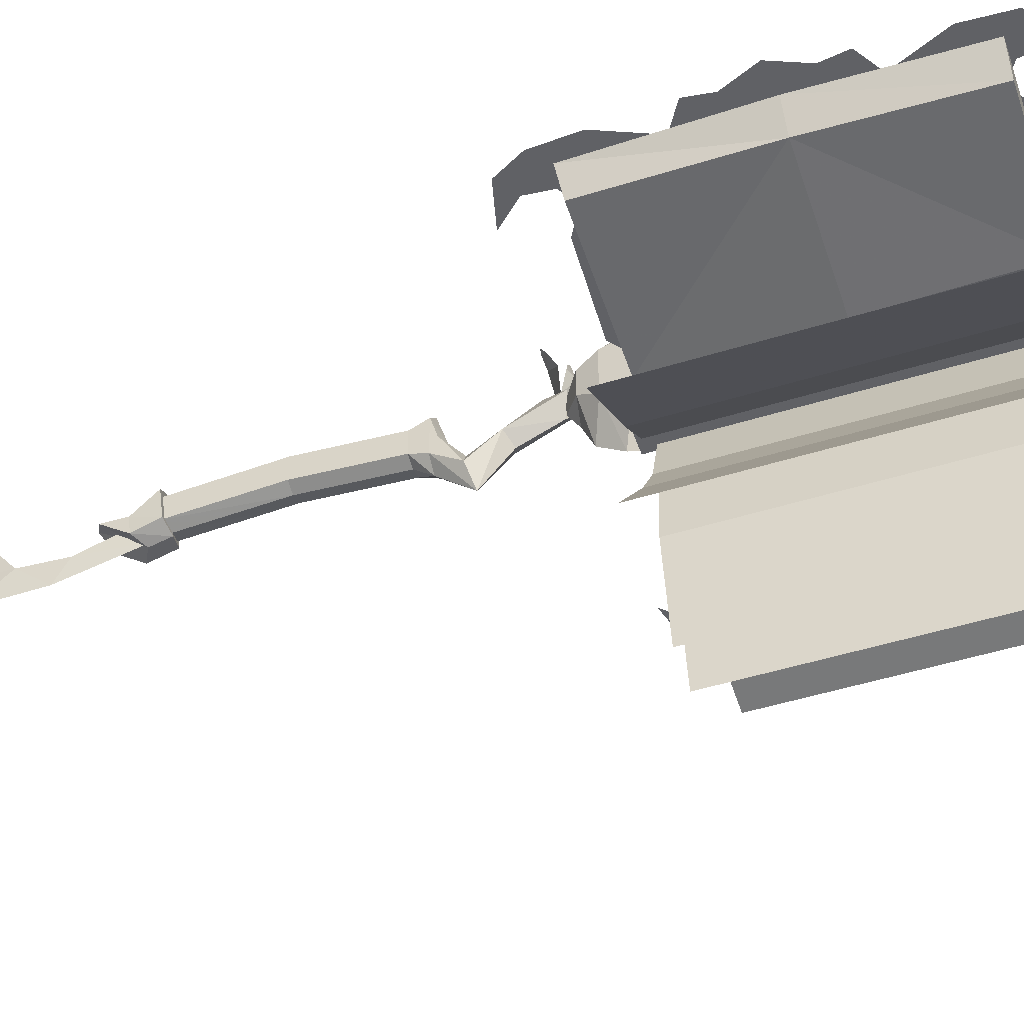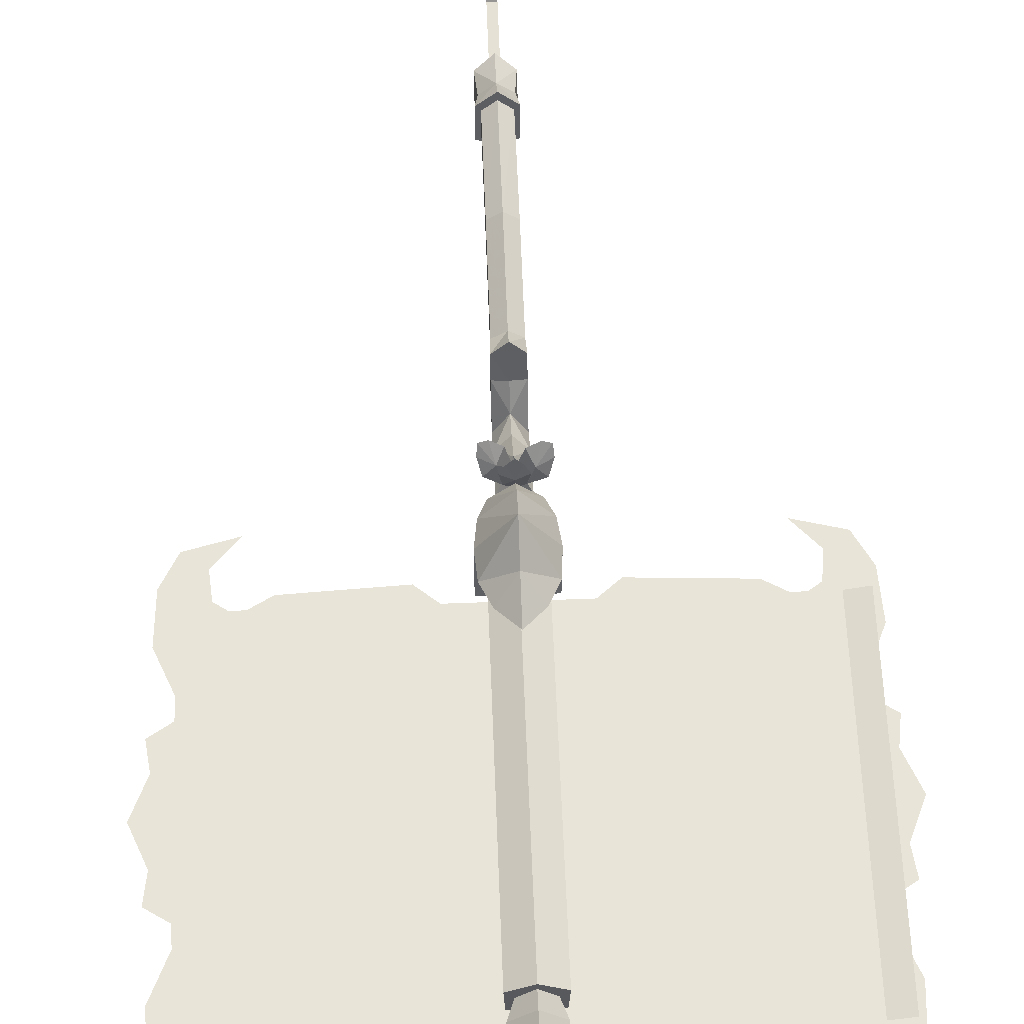
<metadata>
{"format":"obj","ext":"obj","renderer":"f3d","projection":"perspective","resolution":1024,"background":"white","views":[{"elev":-49.2,"azim":109.0,"up":"+Z"},{"elev":60.3,"azim":177.8,"up":"+Z"}]}
</metadata>
<code>
o w2dbk04
v -0.000479 0.3034 -0.1072
v -0.006579 0.2087 -0.1039
v -0.006579 0.2673 -0.08439
v -0.000479 0.0172 0.01201
v 0.005421 0.1015 -0.01689
v -0.006579 0.1017 -0.01669
v -0.000479 0.0711 -0.03919
v 0.005421 0.1142 -0.06329
v 0.005421 0.1411 -0.09869
v -0.006579 0.1411 -0.09869
v -0.000479 0.0897 -0.08979
v -0.006579 0.1142 -0.06329
v 0.005421 0.2673 -0.08439
v 0.005421 0.2087 -0.1039
v -0.000479 0.1853 -0.1353
v -0.000479 0.0851 -0.137
v -0.03858 0.8184 -0.1069
v -0.000679 0.8015 -0.1437
v -0.02828 0.7904 -0.08619
v -0.03858 0.8184 -0.03419
v -0.000679 0.7864 -0.1067
v 0.02682 0.7904 -0.08619
v 0.03722 0.8184 -0.1069
v 0.02682 0.7904 -0.04559
v 0.03722 0.8184 -0.03419
v -0.000679 0.8184 0.01861
v -0.000679 0.8551 0.03741
v 0.04152 0.8551 -0.02699
v 0.03872 0.8911 -0.02619
v -0.000679 0.7864 -0.02389
v -0.02828 0.7904 -0.04559
v -0.04298 0.8551 -0.1214
v -0.04298 0.8551 -0.02699
v -0.000679 0.8348 -0.1648
v 0.04152 0.8551 -0.1214
v -0.000679 0.8231 -0.06919
v -0.000679 0.8386 -0.01259
v -0.000479 0.4631 -0.03329
v -0.000479 0.3097 -0.04509
v 0.01682 0.4631 -0.04719
v -0.000479 0.5998 -0.04339
v 0.01682 0.3125 -0.05859
v 0.01682 0.4631 -0.08609
v 0.01682 0.5998 -0.09619
v 0.01682 0.3153 -0.09639
v -0.000479 0.4631 -0.09219
v -0.000479 0.315 -0.102
v -0.01778 0.4631 -0.08609
v -0.01778 0.3153 -0.09639
v -0.01778 0.4631 -0.04719
v -0.01778 0.3125 -0.05859
v 0.01682 0.5998 -0.05729
v -0.000479 0.5998 -0.1023
v -0.01778 0.5998 -0.09619
v -0.01778 0.5998 -0.05729
v -0.000479 0.7698 -0.08639
v -0.000479 0.7443 -0.04439
v 0.01812 0.7779 -0.06169
v -0.01888 0.7779 -0.06169
v -0.000279 0.2795 -0.06049
v 0.02322 0.3154 -0.05169
v -0.000479 0.312 -0.03299
v 0.01922 0.2797 -0.07969
v 0.02252 0.2456 -0.08259
v 0.02322 0.3222 -0.1005
v 0.02252 0.2853 -0.1128
v -0.000479 0.3254 -0.1076
v -0.000479 0.2968 -0.1153
v -0.02328 0.2853 -0.1128
v -0.02408 0.3222 -0.1005
v -0.02018 0.2797 -0.07719
v -0.02328 0.2456 -0.08259
v -0.02408 0.3154 -0.05169
v -0.000479 0.2343 -0.06799
v -0.000179 0.3187 -0.07389
v 0.000921 0.2718 -0.09399
v 0.01812 0.6243 -0.04749
v 0.01812 0.6243 -0.1062
v -0.000479 0.6243 -0.02549
v -0.000479 0.6243 -0.1225
v -0.01888 0.6243 -0.04749
v -0.01888 0.6243 -0.1062
v -0.000479 0.6593 -0.1037
v 0.01812 0.6336 -0.08119
v 0.01812 0.6633 -0.1336
v -0.000479 0.6387 -0.07479
v -0.000479 0.672 -0.165
v 0.01812 0.7058 -0.09839
v -0.000479 0.7145 -0.1119
v -0.01888 0.7058 -0.09839
v -0.01888 0.6633 -0.1336
v -0.01888 0.6336 -0.08119
v -0.000479 0.6965 -0.08359
v -0.000679 0.7708 -0.08049
v -0.000679 0.7708 -0.05159
v -0.000679 0.907 -0.01139
v -0.02638 0.9228 -0.01999
v -0.000679 0.9548 -0.004686
v -0.04028 0.8911 -0.02619
v 0.02502 0.9228 -0.01999
v -0.000679 0.9003 0.009414
v -0.000479 0.7701 -0.06119
v 0.01112 0.7686 -0.05669
v 0.006521 0.7437 -0.07499
v -0.007779 0.7437 -0.07499
v -0.000679 0.7375 -0.06669
v -0.000679 0.7586 -0.04299
v -0.01238 0.7686 -0.05669
v 0.008921 0.7537 -0.009186
v 0.01702 0.7672 -0.02199
v 0.03042 0.7722 -0.03419
v 0.02402 0.7518 1.4e-05
v 0.03592 0.7618 -0.01439
v 0.03472 0.7537 -0.001186
v -0.03328 0.7736 -0.03609
v -0.02068 0.7692 -0.02469
v -0.01178 0.7551 -0.01109
v -0.03928 0.7636 -0.01609
v -0.02708 0.7531 -0.002486
v -0.03768 0.7553 -0.003386
v 0.01532 0.7767 -0.02279
v -0.01658 0.7767 -0.02279
v -0.000479 0.7826 -0.02479
v 0.008421 0.7758 -0.007586
v -0.000679 0.7758 0.004214
v -0.009579 0.7758 -0.007586
v -0.3533 1.137 -0.1092
v -0.3736 1.088 -0.1092
v -0.02358 1.088 -0.1092
v -0.3221 1.196 -0.1092
v -0.3583 1.173 -0.1092
v -0.2964 1.318 -0.1092
v -0.3535 1.27 -0.1092
v -0.2732 1.302 -0.1092
v -0.02358 1.263 -0.1092
v -0.1024 1.329 -0.1092
v -0.328 1.374 -0.1092
v -0.3002 1.354 -0.1092
v -0.268 1.389 -0.1092
v -0.35 1.333 -0.1092
v -0.2363 1.323 -0.1092
v -0.1024 0.8466 -0.1092
v -0.02358 0.913 -0.1092
v -0.2964 0.8583 -0.1092
v -0.3221 0.9794 -0.1092
v -0.3535 0.9058 -0.1092
v -0.35 0.8429 -0.1092
v -0.3002 0.8221 -0.1092
v -0.2732 0.8743 -0.1092
v -0.268 0.7866 -0.1092
v -0.328 0.8021 -0.1092
v -0.3533 1.039 -0.1092
v -0.3583 1.003 -0.1092
v -0.2363 0.8532 -0.1092
v -0.02358 1.312 -0.1145
v -0.01998 1.311 -0.1576
v -0.09958 1.311 -0.1695
v -0.328 1.312 -0.1145
v -0.3339 1.095 -0.1145
v -0.3039 1.311 -0.1542
v -0.3107 1.095 -0.1542
v -0.3294 0.866 -0.1145
v -0.3107 0.8707 -0.1542
v -0.01998 0.8707 -0.1576
v -0.01998 1.095 -0.1576
v -0.02358 1.095 -0.1145
v -0.02358 0.866 -0.1145
v -0.09318 0.8705 -0.1695
v -0.09958 1.095 -0.1744
v 0.3523 1.137 -0.1092
v 0.02262 1.088 -0.1092
v 0.3728 1.088 -0.1092
v 0.3211 1.196 -0.1092
v 0.3575 1.173 -0.1092
v 0.3525 1.27 -0.1092
v 0.2956 1.318 -0.1092
v 0.349 1.333 -0.1092
v 0.1015 1.329 -0.1092
v 0.02262 1.263 -0.1092
v 0.2722 1.302 -0.1092
v 0.2992 1.354 -0.1092
v 0.3272 1.374 -0.1092
v 0.267 1.389 -0.1092
v 0.2353 1.323 -0.1092
v 0.1015 0.8466 -0.1092
v 0.02262 0.913 -0.1092
v 0.2722 0.8743 -0.1092
v 0.3211 0.9794 -0.1092
v 0.2956 0.8583 -0.1092
v 0.3525 0.9058 -0.1092
v 0.3272 0.8021 -0.1092
v 0.2992 0.8221 -0.1092
v 0.267 0.7866 -0.1092
v 0.349 0.8429 -0.1092
v 0.3523 1.039 -0.1092
v 0.2353 0.8532 -0.1092
v 0.3575 1.003 -0.1092
v 0.09872 1.311 -0.1695
v 0.01922 1.311 -0.1576
v 0.02262 1.312 -0.1145
v 0.3331 1.095 -0.1145
v 0.3031 1.311 -0.1542
v 0.3272 1.312 -0.1145
v 0.3097 1.095 -0.1542
v 0.01922 1.095 -0.1576
v 0.01922 0.8707 -0.1576
v 0.02262 1.095 -0.1145
v 0.02262 0.866 -0.1145
v 0.09232 0.8705 -0.1695
v 0.09872 1.095 -0.1744
v 0.3097 0.8707 -0.1542
v 0.3284 0.866 -0.1145
v -0.1941 1.309 -0.1382
v -0.3435 1.309 -0.1024
v -0.3435 1.089 -0.1024
v -0.1941 1.089 -0.1382
v -0.1185 1.309 -0.1492
v -0.1185 1.089 -0.1492
v -0.04048 1.309 -0.1423
v -0.04048 1.089 -0.1423
v -0.3435 0.8685 -0.1024
v -0.1941 0.8685 -0.1382
v -0.1185 0.8685 -0.1492
v -0.04048 0.8685 -0.1423
v -0.1329 1.309 -0.2633
v -0.2812 1.089 -0.2876
v -0.2812 1.309 -0.2876
v -0.1329 1.089 -0.2633
v -0.06578 1.309 -0.2266
v -0.06578 1.089 -0.2266
v -0.02528 1.309 -0.1642
v -0.02528 1.089 -0.1642
v -0.2812 0.8685 -0.2876
v -0.1329 0.8685 -0.2633
v -0.06578 0.8685 -0.2266
v -0.02528 0.8685 -0.1642
v -0.01228 1.089 -0.4573
v -0.01228 1.309 -0.4573
v 0.01562 1.309 -0.3281
v 0.01562 1.089 -0.3281
v 0.008121 1.309 -0.239
v 0.008121 1.089 -0.239
v -0.009179 1.309 -0.1714
v -0.009179 1.089 -0.1714
v 0.01562 0.8685 -0.3281
v -0.01228 0.8685 -0.4573
v 0.008121 0.8685 -0.239
v -0.009179 0.8685 -0.1714
v 0.2478 1.089 -0.3689
v 0.2478 1.309 -0.3689
v 0.1222 1.309 -0.2805
v 0.1222 1.089 -0.2805
v 0.06372 1.309 -0.2314
v 0.06372 1.089 -0.2314
v 0.01722 1.309 -0.1684
v 0.01722 1.089 -0.1684
v 0.1222 0.8685 -0.2805
v 0.2478 0.8685 -0.3689
v 0.06372 0.8685 -0.2314
v 0.01722 0.8685 -0.1684
v -0.03048 1.097 -0.05369
v -0.03048 0.8783 -0.05369
v -0.000479 0.8783 -0.03579
v -0.02878 0.8783 -0.09659
v -0.02878 1.097 -0.09659
v -0.000479 1.097 -0.03579
v 0.02952 1.097 -0.05369
v 0.02952 0.8783 -0.05369
v 0.02792 0.8783 -0.09659
v -0.000479 1.29 -0.03579
v -0.03048 1.29 -0.05369
v -0.02878 1.29 -0.09659
v 0.02792 1.29 -0.09659
v 0.02792 1.097 -0.09659
v 0.02952 1.29 -0.05369
v -0.000479 1.282 -0.05059
v 0.02782 1.313 -0.06749
v -0.000479 1.313 -0.03939
v 0.01642 1.282 -0.06749
v -0.000479 1.313 -0.09559
v -0.000479 1.282 -0.08439
v -0.02858 1.313 -0.06749
v -0.01738 1.282 -0.06749
v 0.02782 1.336 -0.06749
v -0.000479 1.336 -0.03939
v -0.000479 1.336 -0.09559
v -0.02858 1.336 -0.06749
v 0.009521 1.353 -0.06749
v -0.000479 1.353 -0.07749
v -0.000479 1.353 -0.05749
v -0.01028 1.353 -0.06749
v 0.01582 1.383 -0.06749
v -0.000479 1.383 -0.08359
v -0.000479 1.383 -0.05139
v 0.02392 1.402 -0.03999
v 0.01262 1.398 -0.02269
v -0.01668 1.383 -0.06749
v 0.04232 1.398 -0.05229
v 0.05002 1.402 -0.03119
v 0.03362 1.402 -0.01449
v 0.04812 1.403 -0.01659
v 0.02722 1.402 -0.09169
v 0.04472 1.398 -0.08049
v 0.05282 1.402 -0.1016
v 0.05062 1.403 -0.1159
v 0.01502 1.398 -0.1102
v 0.03612 1.402 -0.118
v -0.02488 1.402 -0.09499
v -0.01358 1.398 -0.1123
v -0.03468 1.402 -0.1205
v -0.04908 1.403 -0.1184
v -0.04328 1.398 -0.08269
v -0.05108 1.402 -0.1037
v -0.02818 1.402 -0.04329
v -0.04548 1.398 -0.05449
v -0.05358 1.402 -0.03359
v -0.05158 1.403 -0.01909
v -0.01578 1.398 -0.02479
v -0.03688 1.402 -0.01719
v 0.01232 1.398 -0.06749
v -0.000479 1.398 -0.08029
v -0.000479 1.398 -0.05469
v -0.000479 1.403 -0.06749
v -0.01328 1.398 -0.06749
v 0.01872 1.097 -0.1517
v 0.01872 0.8451 -0.1517
v -0.01988 0.8451 -0.1517
v 0.01762 0.8451 -0.1137
v 0.01762 1.097 -0.1137
v -0.01878 0.8451 -0.1137
v -0.01878 1.097 -0.1137
v -0.01988 1.097 -0.1517
v -0.01988 1.333 -0.1517
v 0.01872 1.333 -0.1517
v -0.01878 1.333 -0.1137
v 0.01762 1.333 -0.1137
v -0.000479 1.333 -0.1322
v -0.000479 0.8451 -0.1322
v -0.000479 0.8858 -0.05059
v -0.02858 0.8593 -0.06749
v -0.000479 0.8593 -0.03939
v -0.01738 0.8858 -0.06749
v -0.000479 0.8593 -0.09559
v -0.000479 0.8858 -0.08439
v 0.02762 0.8593 -0.06749
v 0.01642 0.8858 -0.06749
v -0.000479 0.8376 -0.06749
v -0.000479 1.259 -0.1155
v -0.000479 1.207 -0.1155
v -0.000479 1.22 -0.09269
v -0.000479 1.246 -0.09269
v -0.000479 1.173 -0.1155
v -0.000479 1.12 -0.1155
v -0.000479 1.133 -0.09269
v -0.000479 1.16 -0.09269
v -0.000479 1.075 -0.1155
v -0.000479 1.023 -0.1155
v -0.000479 1.036 -0.09269
v -0.000479 1.062 -0.09269
v -0.000479 0.9891 -0.1155
v -0.000479 0.9365 -0.1155
v -0.000479 0.9496 -0.09269
v -0.000479 0.976 -0.09269
v -0.1198 1.089 -0.124
v -0.04218 1.309 -0.129
v -0.04218 1.089 -0.129
v -0.1198 0.8685 -0.124
v -0.04218 0.8685 -0.129
v -0.1552 1.309 -0.2415
v -0.306 1.089 -0.251
v -0.306 1.309 -0.251
v -0.1552 1.089 -0.2415
v -0.07768 1.309 -0.2077
v -0.07768 1.089 -0.2077
v -0.02918 1.309 -0.1533
v -0.02918 1.089 -0.1533
v -0.306 0.8685 -0.251
v -0.1552 0.8685 -0.2415
v -0.07768 0.8685 -0.2077
v -0.02918 0.8685 -0.1533
v -0.06828 1.089 -0.4633
v -0.03998 1.309 -0.3248
v -0.06828 1.309 -0.4633
v -0.03998 1.089 -0.3248
v -0.02338 1.309 -0.2408
v -0.02338 1.089 -0.2408
v -0.02168 1.309 -0.1665
v -0.02168 1.089 -0.1665
v -0.03998 0.8685 -0.3248
v -0.06828 0.8685 -0.4633
v -0.02338 0.8685 -0.2408
v -0.02168 0.8685 -0.1665
v 0.1593 1.089 -0.4354
v 0.06822 1.309 -0.3117
v 0.1593 1.309 -0.4354
v 0.06822 1.089 -0.3117
v 0.02842 1.309 -0.2466
v 0.02842 1.089 -0.2466
v 0.004221 1.309 -0.172
v 0.004221 1.089 -0.172
v 0.06822 0.8685 -0.3117
v 0.1593 0.8685 -0.4354
v 0.02842 0.8685 -0.2466
v 0.004221 0.8685 -0.172
v -0.1198 1.309 -0.124
f 1 2 3
f 4 5 6
f 5 4 7
f 6 7 4
f 5 8 6
f 8 5 7
f 8 9 10
f 9 8 11
f 7 11 8
f 11 7 12
f 6 12 7
f 8 10 12
f 12 6 8
f 13 2 14
f 14 1 13
f 13 3 2
f 15 14 9
f 9 16 15
f 10 15 16
f 16 11 10
f 11 16 9
f 15 1 14
f 1 15 2
f 10 2 15
f 11 12 10
f 2 9 14
f 9 2 10
f 17 18 19
f 19 20 17
f 21 19 18
f 18 22 21
f 22 18 23
f 23 24 22
f 25 26 24
f 26 25 27
f 28 27 25
f 27 28 29
f 30 24 26
f 26 31 30
f 23 25 24
f 31 26 20
f 20 19 31
f 32 18 17
f 17 33 32
f 18 32 34
f 34 23 18
f 23 34 35
f 35 25 23
f 35 28 25
f 27 20 26
f 20 27 33
f 17 20 33
f 32 36 34
f 36 32 33
f 35 34 36
f 37 28 36
f 36 33 37
f 28 35 36
f 38 39 40
f 40 41 38
f 40 42 43
f 43 44 40
f 45 46 43
f 46 45 47
f 47 48 46
f 48 47 49
f 49 50 48
f 50 49 51
f 50 51 38
f 38 41 50
f 41 40 52
f 40 44 52
f 43 46 53
f 46 48 54
f 48 55 54
f 55 48 50
f 50 41 55
f 56 57 58
f 57 56 59
f 60 61 62
f 61 60 63
f 60 64 63
f 63 65 61
f 65 63 66
f 64 66 63
f 66 67 65
f 67 66 68
f 67 68 69
f 69 70 67
f 69 71 70
f 71 69 72
f 73 71 60
f 60 62 73
f 72 74 60
f 75 67 70
f 67 75 65
f 75 70 73
f 75 73 62
f 39 38 51
f 42 40 39
f 45 43 42
f 43 53 44
f 46 54 53
f 76 69 68
f 68 66 76
f 72 76 74
f 76 72 69
f 76 66 64
f 74 64 60
f 72 60 71
f 70 71 73
f 75 62 61
f 75 61 65
f 77 41 52
f 52 78 77
f 41 77 79
f 79 55 41
f 78 52 44
f 44 80 78
f 81 54 55
f 55 79 81
f 54 81 82
f 82 80 54
f 80 44 53
f 53 54 80
f 83 84 85
f 86 84 83
f 84 86 77
f 79 77 86
f 85 84 78
f 78 87 85
f 88 85 87
f 87 89 88
f 56 88 89
f 89 90 56
f 87 78 80
f 80 82 87
f 87 82 91
f 91 82 92
f 92 83 91
f 90 91 83
f 83 93 90
f 86 81 79
f 81 86 92
f 83 92 86
f 88 83 85
f 83 88 93
f 90 87 91
f 87 90 89
f 82 81 92
f 77 78 84
f 58 57 88
f 88 56 58
f 93 88 57
f 57 90 93
f 59 56 90
f 90 57 59
f 19 21 94
f 94 21 22
f 22 95 94
f 24 30 95
f 22 24 95
f 95 30 31
f 31 94 95
f 31 19 94
f 96 97 98
f 97 96 99
f 37 99 96
f 99 37 33
f 100 96 98
f 101 27 29
f 101 99 27
f 99 101 97
f 98 97 101
f 27 99 33
f 96 29 37
f 29 96 100
f 37 29 28
f 100 101 29
f 101 100 98
f 102 103 104
f 104 105 102
f 106 103 107
f 107 105 106
f 104 103 106
f 102 105 108
f 107 108 105
f 109 110 107
f 107 111 109
f 103 107 110
f 110 111 103
f 107 103 111
f 112 110 109
f 109 113 112
f 112 114 110
f 114 112 113
f 113 109 111
f 111 110 113
f 113 110 114
f 115 116 108
f 108 117 115
f 107 108 116
f 116 117 107
f 108 107 117
f 118 116 115
f 115 119 118
f 118 120 116
f 120 118 119
f 119 115 117
f 117 116 119
f 119 116 120
f 108 103 121
f 121 122 108
f 123 103 102
f 102 122 123
f 123 121 103
f 121 123 124
f 125 124 123
f 102 108 122
f 107 103 108
f 124 122 121
f 122 124 126
f 125 126 124
f 123 122 126
f 123 126 125
f 76 64 74
f 127 128 129
f 129 130 127
f 131 127 130
f 132 133 130
f 130 134 132
f 129 135 136
f 136 134 129
f 130 129 134
f 137 138 139
f 138 137 140
f 138 140 132
f 132 140 133
f 134 136 141
f 129 142 143
f 144 145 146
f 146 147 144
f 148 144 147
f 145 149 129
f 150 148 151
f 151 148 147
f 152 145 129
f 145 152 153
f 144 149 145
f 142 149 154
f 129 128 152
f 129 149 142
f 155 156 157
f 157 158 155
f 159 158 160
f 160 161 159
f 162 159 161
f 161 163 162
f 164 165 166
f 166 167 164
f 160 158 157
f 165 157 156
f 165 164 168
f 168 169 165
f 157 165 169
f 161 160 157
f 157 169 161
f 161 168 163
f 161 169 168
f 156 155 166
f 166 165 156
f 167 168 164
f 168 167 162
f 168 162 163
f 155 158 159
f 166 155 159
f 167 166 159
f 162 167 159
f 170 171 172
f 171 170 173
f 174 173 170
f 175 176 173
f 176 175 177
f 171 178 179
f 178 171 180
f 173 180 171
f 181 182 183
f 176 177 181
f 181 177 182
f 184 178 180
f 180 173 176
f 185 171 186
f 171 185 187
f 188 189 190
f 189 188 187
f 171 187 188
f 191 192 193
f 194 189 192
f 192 191 194
f 194 190 189
f 195 171 188
f 171 195 172
f 196 187 185
f 188 197 195
f 198 199 200
f 201 202 203
f 202 201 204
f 205 206 207
f 207 199 205
f 208 207 206
f 203 202 198
f 198 200 203
f 199 198 205
f 205 209 206
f 209 205 210
f 204 198 202
f 198 204 210
f 209 204 211
f 204 209 210
f 200 199 207
f 208 206 209
f 209 212 208
f 212 204 201
f 204 212 211
f 211 212 209
f 205 198 210
f 201 203 200
f 200 207 201
f 201 207 208
f 208 212 201
f 213 214 215
f 215 216 213
f 217 213 216
f 216 218 217
f 219 217 218
f 218 220 219
f 221 222 216
f 216 215 221
f 222 223 218
f 218 216 222
f 223 224 220
f 220 218 223
f 225 226 227
f 226 225 228
f 229 228 225
f 228 229 230
f 231 230 229
f 230 231 232
f 233 228 234
f 228 233 226
f 234 230 235
f 230 234 228
f 235 232 236
f 232 235 230
f 237 238 239
f 240 237 239
f 239 241 240
f 242 240 241
f 241 243 242
f 244 242 243
f 245 246 240
f 240 242 245
f 247 245 242
f 242 244 247
f 248 247 244
f 246 237 240
f 249 250 251
f 252 249 251
f 251 253 252
f 254 252 253
f 253 255 254
f 256 254 255
f 257 258 252
f 252 254 257
f 259 257 254
f 254 256 259
f 260 259 256
f 258 249 252
f 261 262 263
f 262 261 264
f 265 264 261
f 263 266 261
f 266 263 267
f 268 267 263
f 267 268 269
f 270 271 261
f 261 266 270
f 267 270 266
f 265 272 273
f 274 265 273
f 265 274 269
f 265 269 264
f 267 275 270
f 275 267 273
f 274 273 267
f 267 269 274
f 272 265 261
f 261 271 272
f 273 272 270
f 270 272 271
f 275 273 270
f 263 269 268
f 264 269 263
f 263 262 264
f 276 277 278
f 279 277 276
f 277 279 280
f 281 280 279
f 280 281 282
f 283 282 281
f 282 283 278
f 283 276 278
f 278 284 285
f 277 284 278
f 284 277 286
f 280 286 277
f 286 280 287
f 282 287 280
f 287 282 285
f 282 278 285
f 284 288 285
f 288 284 289
f 290 285 288
f 285 290 287
f 286 289 284
f 289 286 291
f 287 291 286
f 291 287 290
f 288 292 290
f 292 288 293
f 294 290 292
f 292 294 295
f 296 295 294
f 289 293 288
f 293 289 297
f 291 297 289
f 297 291 294
f 291 290 294
f 294 292 298
f 296 294 298
f 298 299 296
f 300 296 299
f 299 301 300
f 298 292 295
f 295 296 300
f 301 295 300
f 295 301 299
f 295 299 298
f 302 292 303
f 303 304 302
f 305 302 304
f 302 293 292
f 293 302 306
f 292 293 306
f 303 292 306
f 306 307 303
f 304 303 307
f 307 305 304
f 302 305 307
f 307 306 302
f 308 293 309
f 309 310 308
f 311 308 310
f 308 297 293
f 297 308 312
f 293 297 312
f 309 293 312
f 312 313 309
f 310 309 313
f 313 311 310
f 308 311 313
f 313 312 308
f 314 297 315
f 315 316 314
f 317 314 316
f 314 294 297
f 294 314 318
f 297 294 318
f 315 297 318
f 318 319 315
f 316 315 319
f 319 317 316
f 314 317 319
f 319 318 314
f 292 320 294
f 320 292 321
f 322 294 320
f 320 323 322
f 324 322 323
f 293 321 292
f 321 293 324
f 297 324 293
f 324 297 322
f 297 294 322
f 321 323 320
f 323 321 324
f 325 326 327
f 326 325 328
f 329 328 325
f 328 329 330
f 331 330 329
f 330 331 332
f 327 332 325
f 332 327 330
f 333 334 325
f 325 332 333
f 335 333 332
f 332 331 335
f 336 335 331
f 331 329 336
f 325 336 329
f 336 325 334
f 337 336 334
f 333 337 334
f 338 330 327
f 328 330 338
f 338 326 328
f 339 340 341
f 342 340 339
f 340 342 343
f 344 343 342
f 343 344 345
f 346 345 344
f 345 346 341
f 346 339 341
f 340 347 341
f 347 340 343
f 345 347 343
f 347 345 341
f 348 349 350
f 350 351 348
f 352 353 354
f 354 355 352
f 356 357 358
f 358 359 356
f 360 361 362
f 362 363 360
f 335 336 337
f 333 335 337
f 326 338 327
f 364 365 366
f 367 366 368
f 369 370 371
f 370 369 372
f 373 372 369
f 372 373 374
f 375 374 373
f 374 375 376
f 377 372 378
f 372 377 370
f 378 374 379
f 374 378 372
f 379 376 380
f 376 379 374
f 381 382 383
f 384 382 381
f 382 384 385
f 386 385 384
f 385 386 387
f 388 387 386
f 389 384 390
f 384 389 386
f 391 386 389
f 386 391 388
f 392 388 391
f 390 384 381
f 393 394 395
f 396 394 393
f 394 396 397
f 398 397 396
f 397 398 399
f 400 399 398
f 401 396 402
f 396 401 398
f 403 398 401
f 398 403 400
f 404 400 403
f 402 396 393

</code>
